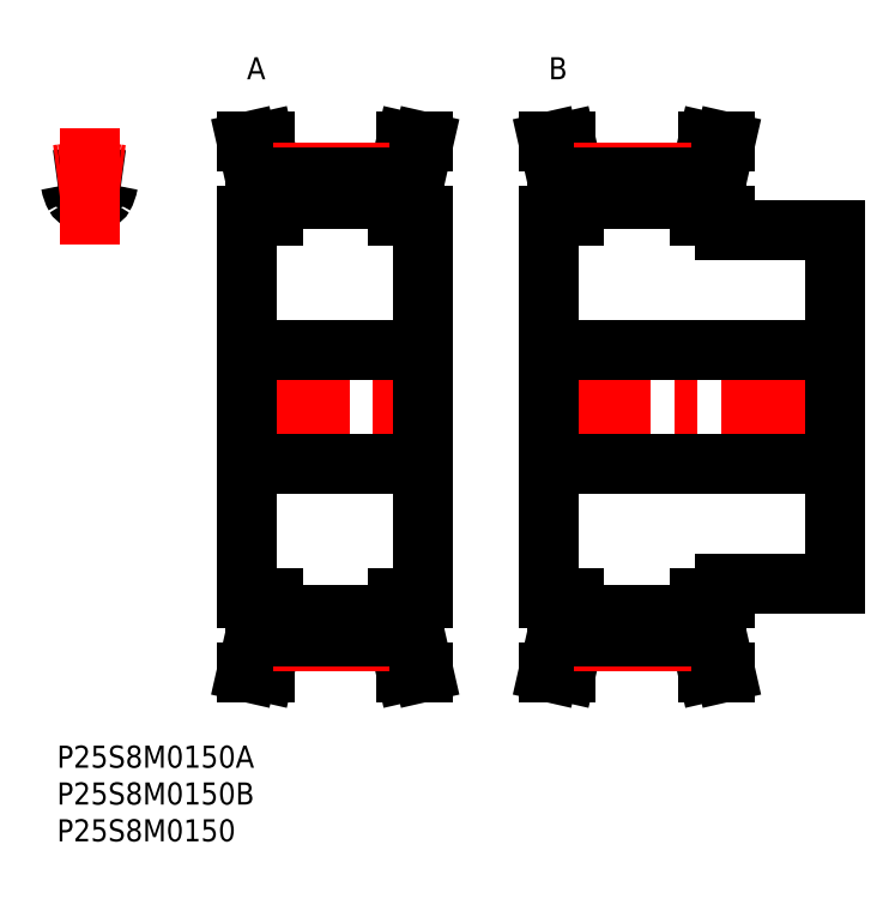
<metadata>
{"format":"dxf","ext":"dxf","renderer":"ezdxf+matplotlib","layout":"modelspace","background":"white","min_lineweight":24,"dpi":150}
</metadata>
<code>
0
SECTION
2
ENTITIES
0
INSERT
8
MSM_CONTINUOUS
2
*U31
10
0
20
0
30
0
0
INSERT
8
MSM_CONTINUOUS
2
*U32
10
0
20
0
30
0
0
INSERT
8
MSM_CONTINUOUS
2
*U33
10
0
20
0
30
0
0
ARC
8
MSM_CONTINUOUS
10
1.08
20
76.16
30
0
40
0.8
50
9.42
51
96.28
0
ARC
8
MSM_CONTINUOUS
10
4.399
20
46
30
0
40
31.14
50
96.28
51
98.12
0
ARC
8
MSM_CONTINUOUS
10
1.799
20
77.15
30
0
40
5.2
50
330.6
51
350.6
0
ARC
8
MSM_CONTINUOUS
10
7.718
20
76.16
30
0
40
0.8
50
83.72
51
170.6
0
ARC
8
MSM_CONTINUOUS
10
5.634
20
74.99
30
0
40
0.8
50
258.1
51
330.6
0
ARC
8
MSM_CONTINUOUS
10
6.999
20
77.15
30
0
40
5.2
50
189.4
51
209.4
0
ARC
8
MSM_CONTINUOUS
10
3.165
20
74.99
30
0
40
0.8
50
209.4
51
281.9
0
ARC
8
MSM_CONTINUOUS
10
4.399
20
69.11
30
0
40
5.2
50
78.13
51
101.9
0
ARC
8
MSM_CONTINUOUS
10
4.399
20
46
30
0
40
31.14
50
81.88
51
83.72
0
LINE
8
MSM_CENTER
10
4.399
20
68.09
30
0
11
4.399
21
83.8
31
0
0
LINE
8
MSM_CENTER
10
23.85
20
46
30
0
11
51.75
21
46
31
0
0
LINE
8
MSM_CONTINUOUS
10
27
20
76.74
30
0
11
27
21
72
31
0
0
LINE
8
MSM_CONTINUOUS
10
48.6
20
72
30
0
11
48.6
21
76.74
31
0
0
LINE
8
MSM_CONTINUOUS
10
49.8
20
20
30
0
11
49.8
21
72
31
0
0
LINE
8
MSM_CONTINUOUS
10
29.3
20
77.14
30
0
11
29.3
21
72
31
0
0
LINE
8
MSM_CONTINUOUS
10
46.3
20
77.14
30
0
11
46.3
21
72
31
0
0
LINE
8
MSM_CONTINUOUS
10
29.3
20
20
30
0
11
29.3
21
14.86
31
0
0
LINE
8
MSM_CONTINUOUS
10
46.3
20
14.86
30
0
11
46.3
21
20
31
0
0
LINE
8
MSM_CONTINUOUS
10
25.8
20
72
30
0
11
25.8
21
20
31
0
0
LINE
8
MSM_CONTINUOUS
10
27
20
20
30
0
11
27
21
15.26
31
0
0
LINE
8
MSM_CONTINUOUS
10
48.6
20
15.26
30
0
11
48.6
21
20
31
0
0
LINE
8
MSM_CONTINUOUS
10
46.3
20
74.32
30
0
11
29.3
21
74.32
31
0
0
LINE
8
MSM_CONTINUOUS
10
25.8
20
38.25
30
0
11
49.8
21
38.25
31
0
0
LINE
8
MSM_CONTINUOUS
10
49.8
20
53.75
30
0
11
25.8
21
53.75
31
0
0
LINE
8
MSM_CONTINUOUS
10
46.3
20
20
30
0
11
49.8
21
20
31
0
0
LINE
8
MSM_CONTINUOUS
10
49.8
20
72
30
0
11
46.3
21
72
31
0
0
LINE
8
MSM_CONTINUOUS
10
49.8
20
10
30
0
11
48.6
21
15.26
31
0
0
LINE
8
MSM_CONTINUOUS
10
48.6
20
76.74
30
0
11
49.8
21
82
31
0
0
LINE
8
MSM_CONTINUOUS
10
47.44
20
10
30
0
11
49.8
21
10
31
0
0
LINE
8
MSM_CONTINUOUS
10
49.8
20
82
30
0
11
47.44
21
82
31
0
0
LINE
8
MSM_CONTINUOUS
10
46.3
20
15
30
0
11
47.44
21
10
31
0
0
LINE
8
MSM_CONTINUOUS
10
47.44
20
82
30
0
11
46.3
21
77
31
0
0
LINE
8
MSM_CONTINUOUS
10
29.3
20
77
30
0
11
28.16
21
82
31
0
0
LINE
8
MSM_CONTINUOUS
10
28.16
20
10
30
0
11
29.3
21
15
31
0
0
LINE
8
MSM_CONTINUOUS
10
25.8
20
10
30
0
11
28.16
21
10
31
0
0
LINE
8
MSM_CONTINUOUS
10
28.16
20
82
30
0
11
25.8
21
82
31
0
0
LINE
8
MSM_CONTINUOUS
10
25.8
20
82
30
0
11
27
21
76.74
31
0
0
LINE
8
MSM_CONTINUOUS
10
27
20
15.26
30
0
11
25.8
21
10
31
0
0
LINE
8
MSM_CONTINUOUS
10
25.8
20
20
30
0
11
29.3
21
20
31
0
0
LINE
8
MSM_CONTINUOUS
10
29.3
20
72
30
0
11
25.8
21
72
31
0
0
ARC
8
MSM_CENTER
10
4.399
20
46
30
0
40
31.83
50
82.06
51
97.94
0
LINE
8
MSM_CENTER
10
29.3
20
77.83
30
0
11
46.3
21
77.83
31
0
0
LINE
8
MSM_CONTINUOUS
10
29.3
20
77.14
30
0
11
46.3
21
77.14
31
0
0
LINE
8
MSM_CONTINUOUS
10
46.3
20
17.68
30
0
11
29.3
21
17.68
31
0
0
LINE
8
MSM_CENTER
10
29.3
20
14.17
30
0
11
46.3
21
14.17
31
0
0
LINE
8
MSM_CONTINUOUS
10
29.3
20
14.86
30
0
11
46.3
21
14.86
31
0
0
LINE
8
MSM_CENTER
10
64.85
20
46
30
0
11
107.7
21
46
31
0
0
LINE
8
MSM_CONTINUOUS
10
68
20
76.74
30
0
11
68
21
72
31
0
0
LINE
8
MSM_CONTINUOUS
10
89.6
20
72
30
0
11
89.6
21
76.74
31
0
0
LINE
8
MSM_CONTINUOUS
10
90.8
20
70
30
0
11
90.8
21
72
31
0
0
LINE
8
MSM_CONTINUOUS
10
70.3
20
77.14
30
0
11
70.3
21
72
31
0
0
LINE
8
MSM_CONTINUOUS
10
87.3
20
77.14
30
0
11
87.3
21
72
31
0
0
LINE
8
MSM_CONTINUOUS
10
70.3
20
20
30
0
11
70.3
21
14.86
31
0
0
LINE
8
MSM_CONTINUOUS
10
87.3
20
14.86
30
0
11
87.3
21
20
31
0
0
LINE
8
MSM_CONTINUOUS
10
66.8
20
72
30
0
11
66.8
21
20
31
0
0
LINE
8
MSM_CONTINUOUS
10
68
20
20
30
0
11
68
21
15.26
31
0
0
LINE
8
MSM_CONTINUOUS
10
89.6
20
15.26
30
0
11
89.6
21
20
31
0
0
LINE
8
MSM_CONTINUOUS
10
90.8
20
20
30
0
11
90.8
21
22
31
0
0
LINE
8
MSM_CONTINUOUS
10
105.8
20
22
30
0
11
105.8
21
70
31
0
0
LINE
8
MSM_CONTINUOUS
10
87.3
20
74.32
30
0
11
70.3
21
74.32
31
0
0
LINE
8
MSM_CONTINUOUS
10
66.8
20
38.25
30
0
11
105.8
21
38.25
31
0
0
LINE
8
MSM_CONTINUOUS
10
105.8
20
53.75
30
0
11
66.8
21
53.75
31
0
0
LINE
8
MSM_CONTINUOUS
10
90.8
20
22
30
0
11
105.8
21
22
31
0
0
LINE
8
MSM_CONTINUOUS
10
105.8
20
70
30
0
11
90.8
21
70
31
0
0
LINE
8
MSM_CONTINUOUS
10
87.3
20
20
30
0
11
90.8
21
20
31
0
0
LINE
8
MSM_CONTINUOUS
10
90.8
20
72
30
0
11
87.3
21
72
31
0
0
LINE
8
MSM_CONTINUOUS
10
90.8
20
10
30
0
11
89.6
21
15.26
31
0
0
LINE
8
MSM_CONTINUOUS
10
89.6
20
76.74
30
0
11
90.8
21
82
31
0
0
LINE
8
MSM_CONTINUOUS
10
88.44
20
10
30
0
11
90.8
21
10
31
0
0
LINE
8
MSM_CONTINUOUS
10
90.8
20
82
30
0
11
88.44
21
82
31
0
0
LINE
8
MSM_CONTINUOUS
10
87.3
20
15
30
0
11
88.44
21
10
31
0
0
LINE
8
MSM_CONTINUOUS
10
88.44
20
82
30
0
11
87.3
21
77
31
0
0
LINE
8
MSM_CONTINUOUS
10
70.3
20
77
30
0
11
69.16
21
82
31
0
0
LINE
8
MSM_CONTINUOUS
10
69.16
20
10
30
0
11
70.3
21
15
31
0
0
LINE
8
MSM_CONTINUOUS
10
66.8
20
10
30
0
11
69.16
21
10
31
0
0
LINE
8
MSM_CONTINUOUS
10
69.16
20
82
30
0
11
66.8
21
82
31
0
0
LINE
8
MSM_CONTINUOUS
10
66.8
20
82
30
0
11
68
21
76.74
31
0
0
LINE
8
MSM_CONTINUOUS
10
68
20
15.26
30
0
11
66.8
21
10
31
0
0
LINE
8
MSM_CONTINUOUS
10
66.8
20
20
30
0
11
70.3
21
20
31
0
0
LINE
8
MSM_CONTINUOUS
10
70.3
20
72
30
0
11
66.8
21
72
31
0
0
LINE
8
MSM_CENTER
10
70.3
20
77.83
30
0
11
87.3
21
77.83
31
0
0
LINE
8
MSM_CONTINUOUS
10
70.3
20
77.14
30
0
11
87.3
21
77.14
31
0
0
LINE
8
MSM_CONTINUOUS
10
87.3
20
17.68
30
0
11
70.3
21
17.68
31
0
0
LINE
8
MSM_CENTER
10
70.3
20
14.17
30
0
11
87.3
21
14.17
31
0
0
LINE
8
MSM_CONTINUOUS
10
70.3
20
14.86
30
0
11
87.3
21
14.86
31
0
0
INSERT
8
MSM_CONTINUOUS
2
*U34
10
0
20
0
30
0
0
INSERT
8
MSM_CONTINUOUS
2
*U35
10
0
20
0
30
0
0
ENDSEC
0
EOF

</code>
